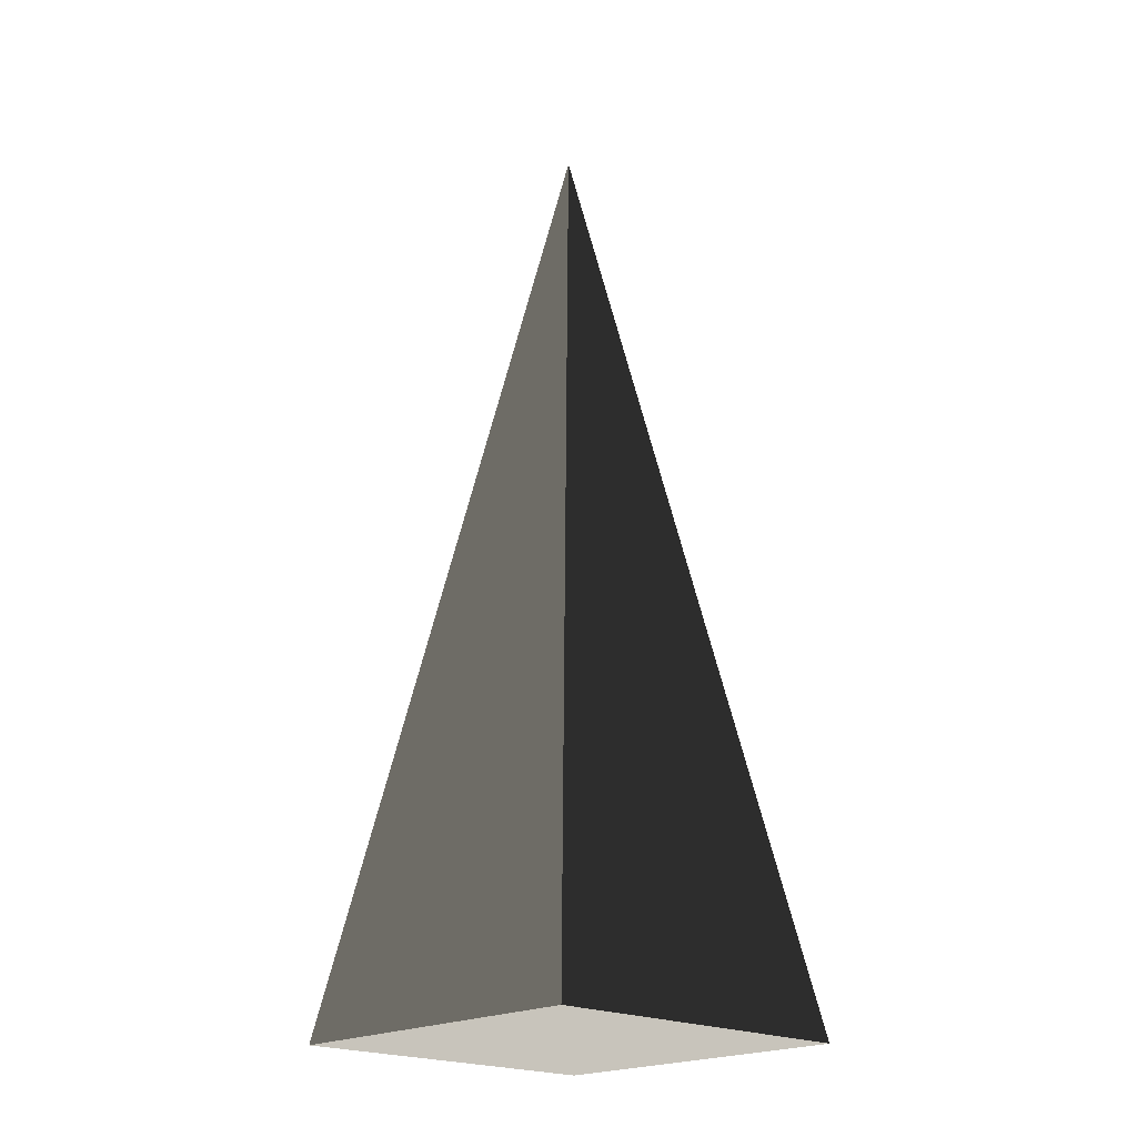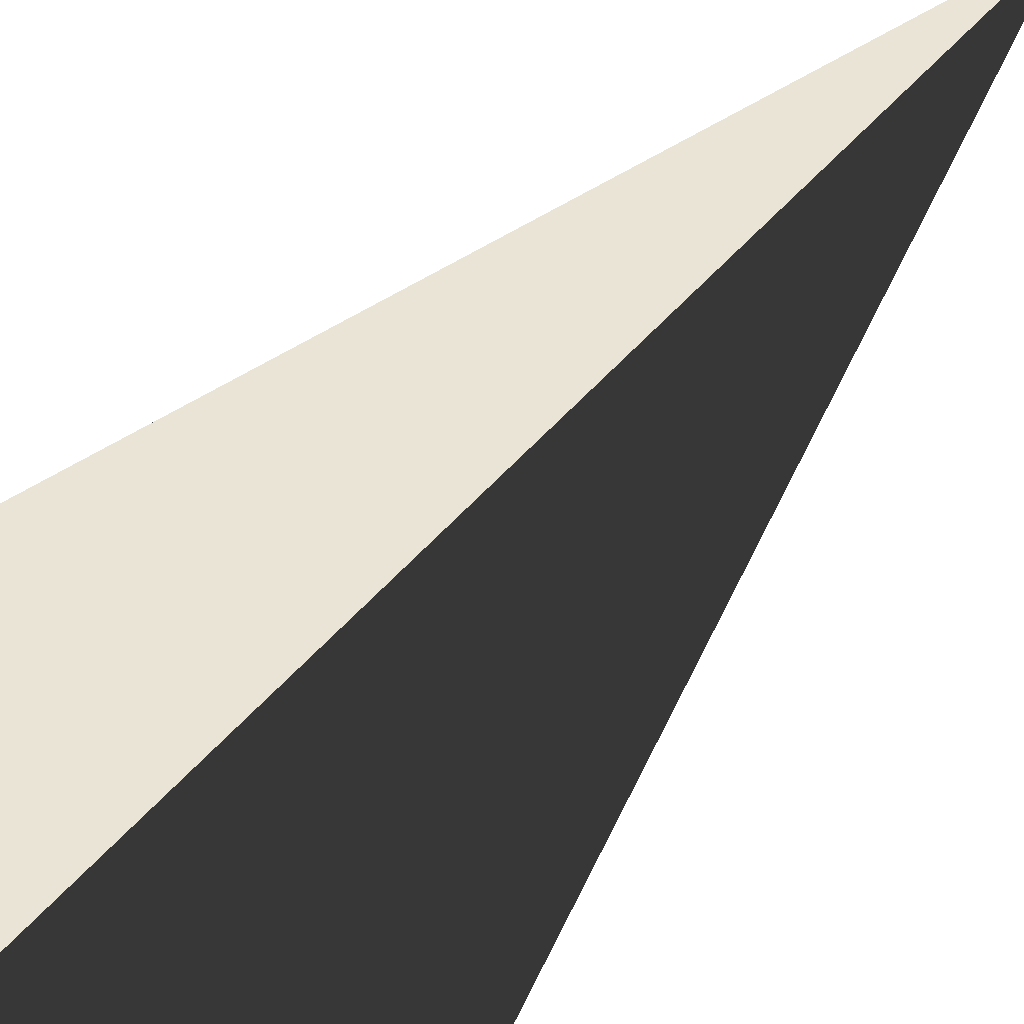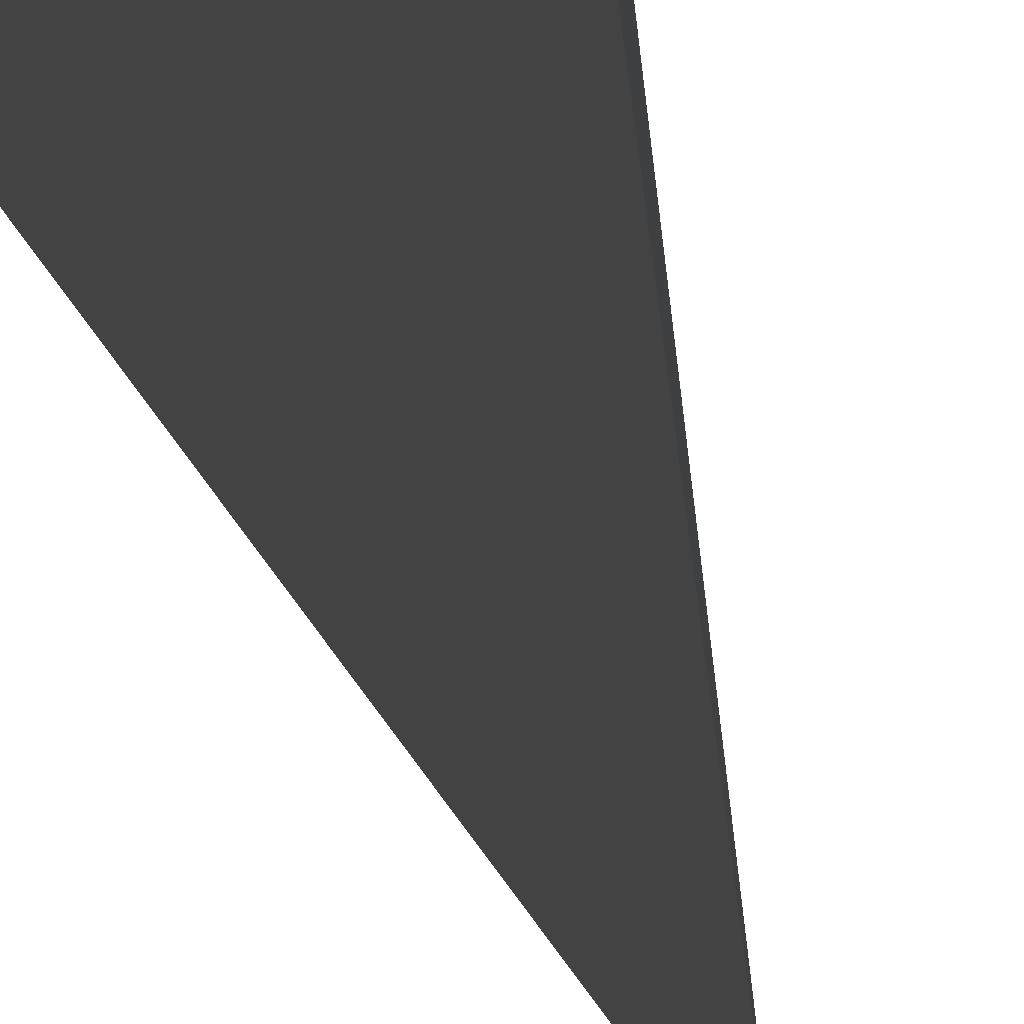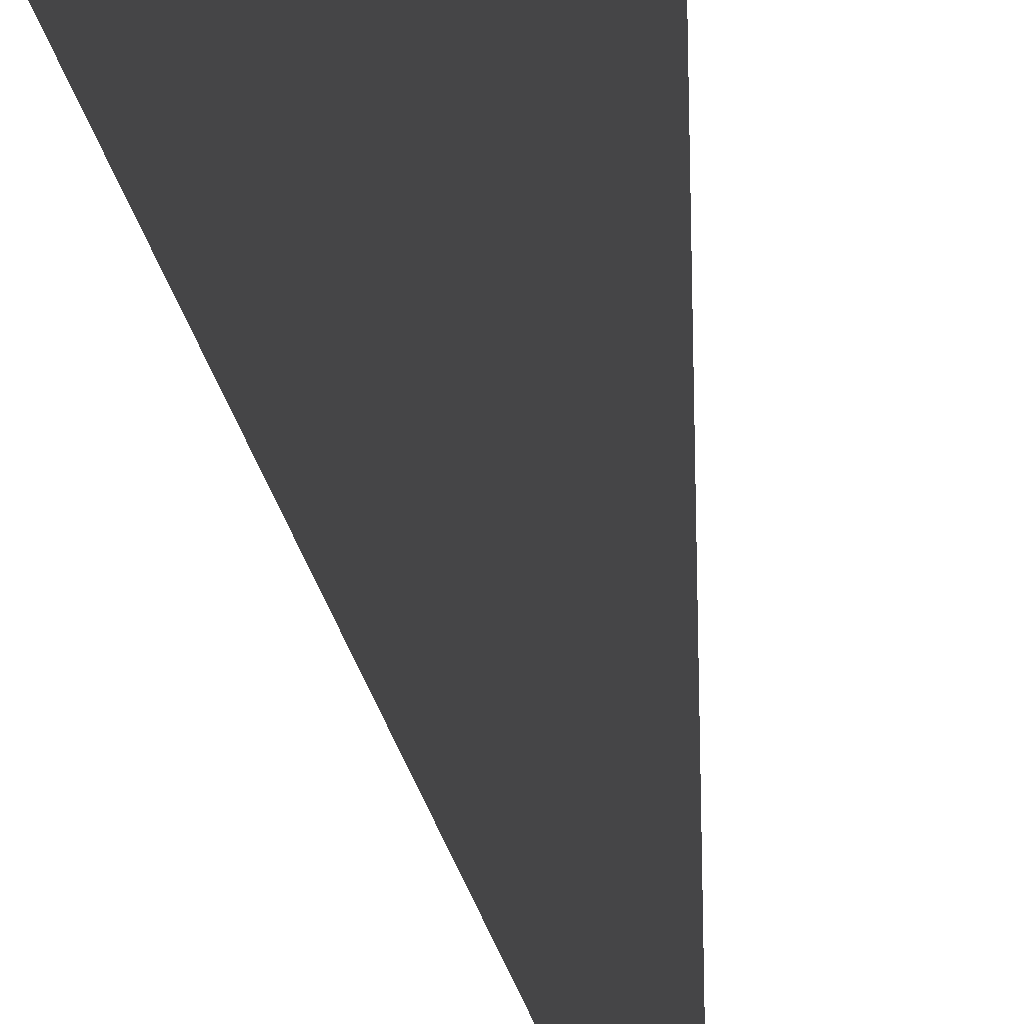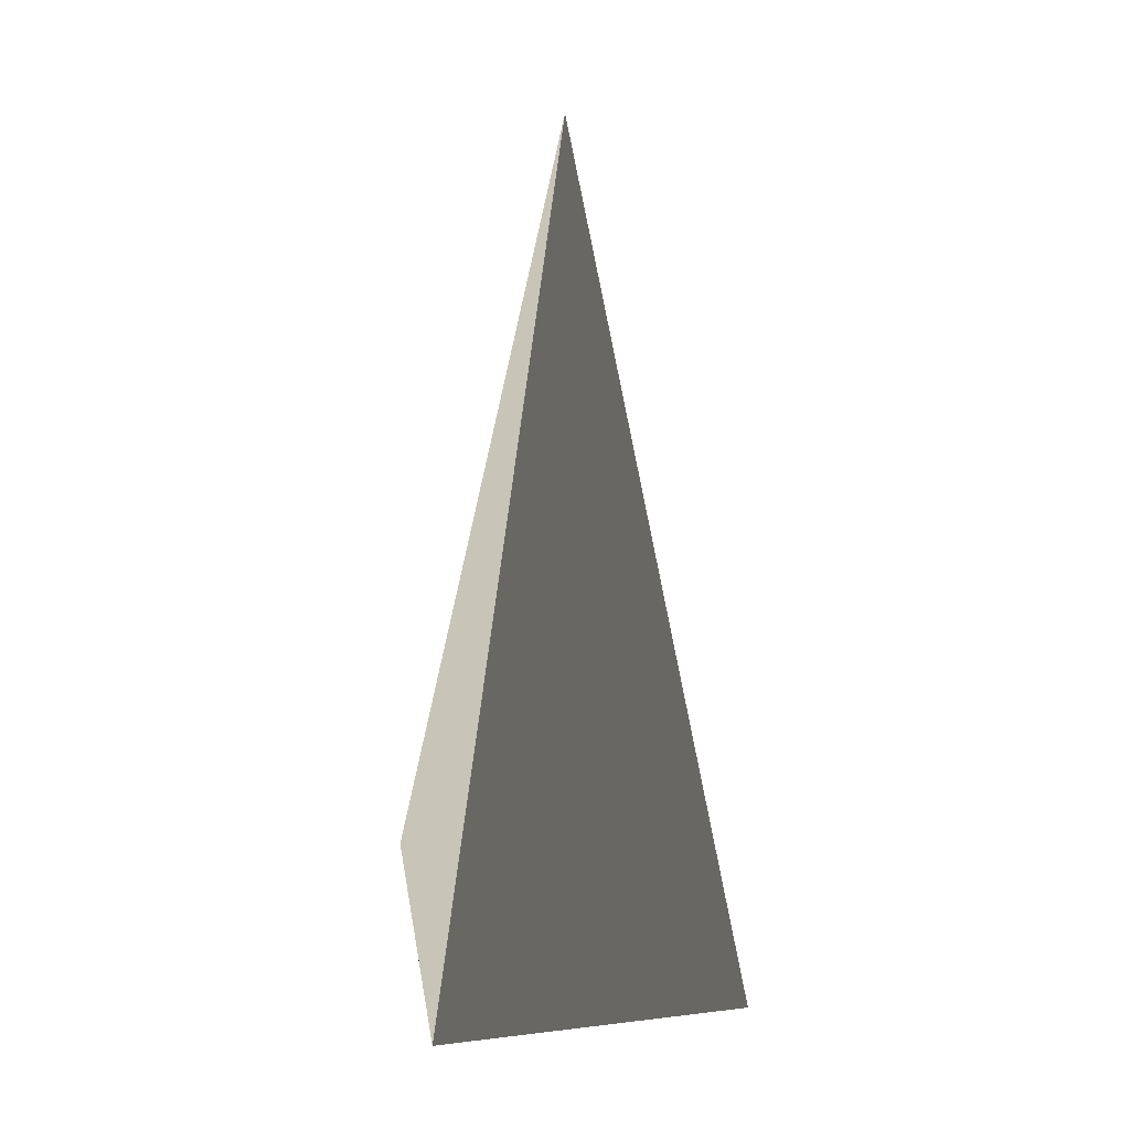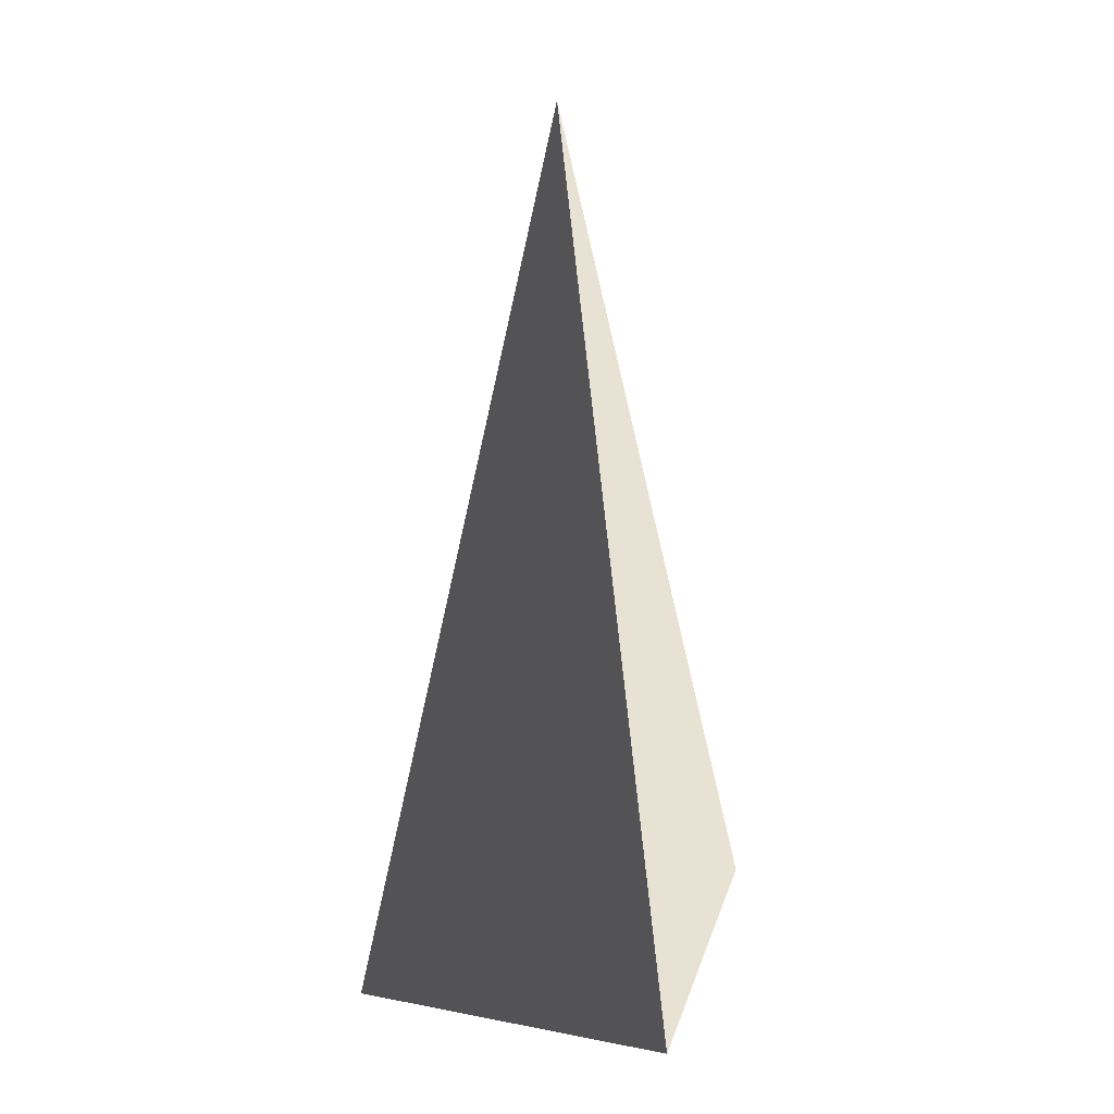
<metadata>
{"format":"obj","ext":"obj","renderer":"f3d","projection":"perspective","resolution":1024,"background":"white","views":[{"elev":-20.7,"azim":-43.6,"up":"+Z"},{"elev":-32.5,"azim":-27.4,"up":"+Y"},{"elev":-60.0,"azim":-162.4,"up":"+Y"},{"elev":-72.1,"azim":-167.7,"up":"+Y"},{"elev":30.9,"azim":-9.7,"up":"+Z"},{"elev":26.5,"azim":-163.3,"up":"+Z"}]}
</metadata>
<code>
v -5.965 -5.965 -11.43
v -5.965 5.965 -11.43
v -1.557e-06 1.132e-05 21.53
v -5.965 5.965 -11.43
v 5.965 5.965 -11.43
v -1.557e-06 1.132e-05 21.53
v 5.965 5.965 -11.43
v 5.965 -5.965 -11.43
v -1.557e-06 1.132e-05 21.53
v 5.965 -5.965 -11.43
v -5.965 -5.965 -11.43
v -1.557e-06 1.132e-05 21.53
v -5.965 5.965 -11.43
v -5.965 -5.965 -11.43
v 5.965 -5.965 -11.43
v 5.965 5.965 -11.43
g Cube_055_2317_501
f 1 3 2
f 4 6 5
f 7 9 8
f 10 12 11
f 13 15 14
f 13 16 15

</code>
